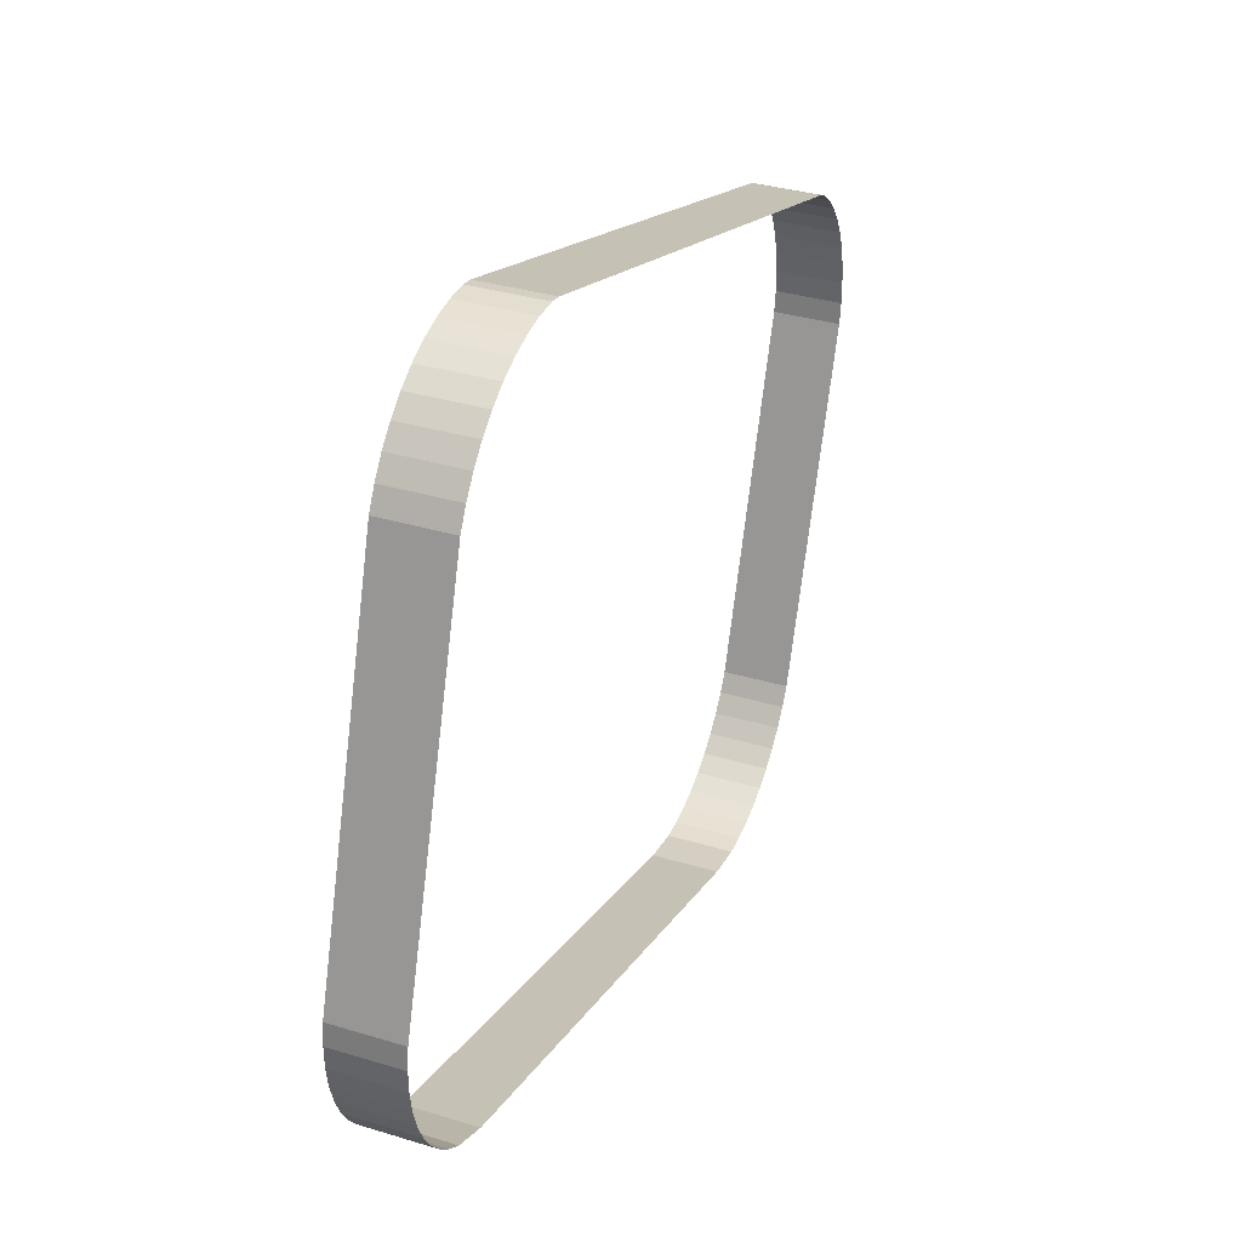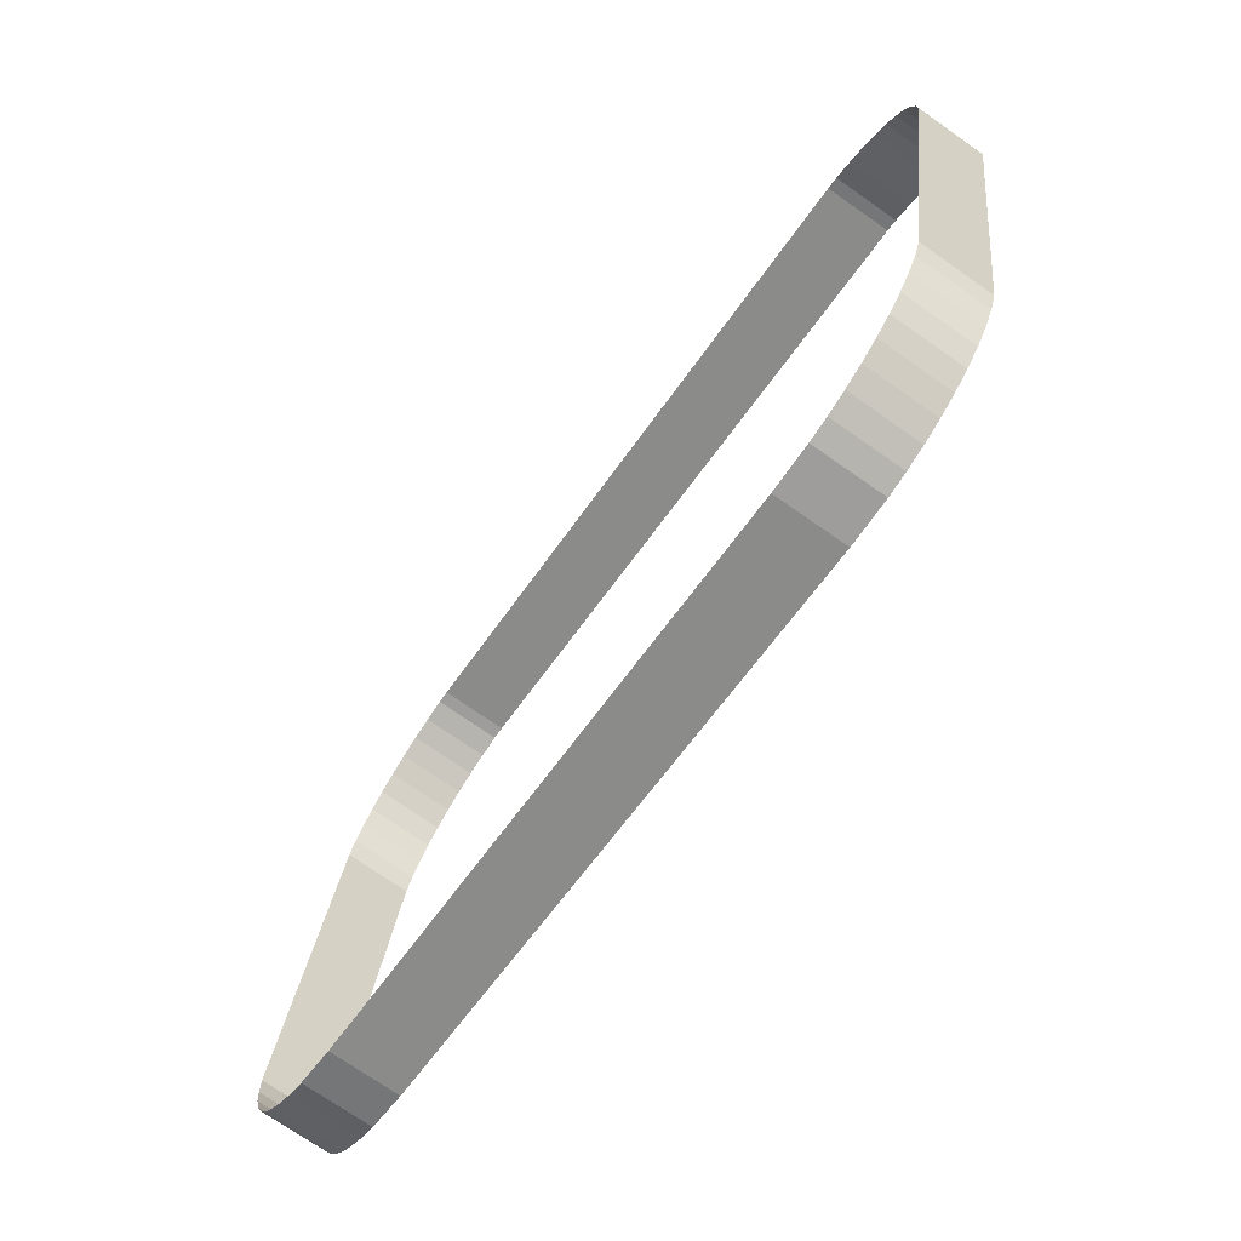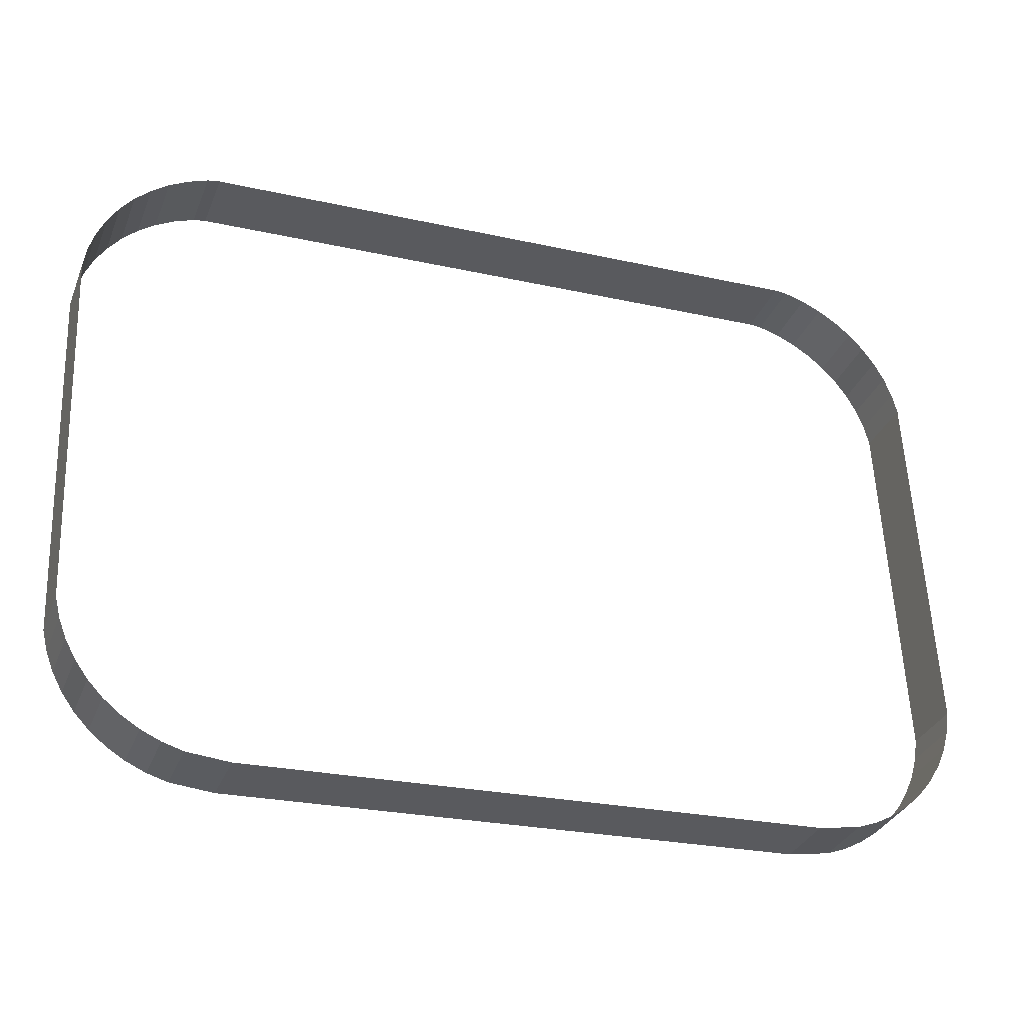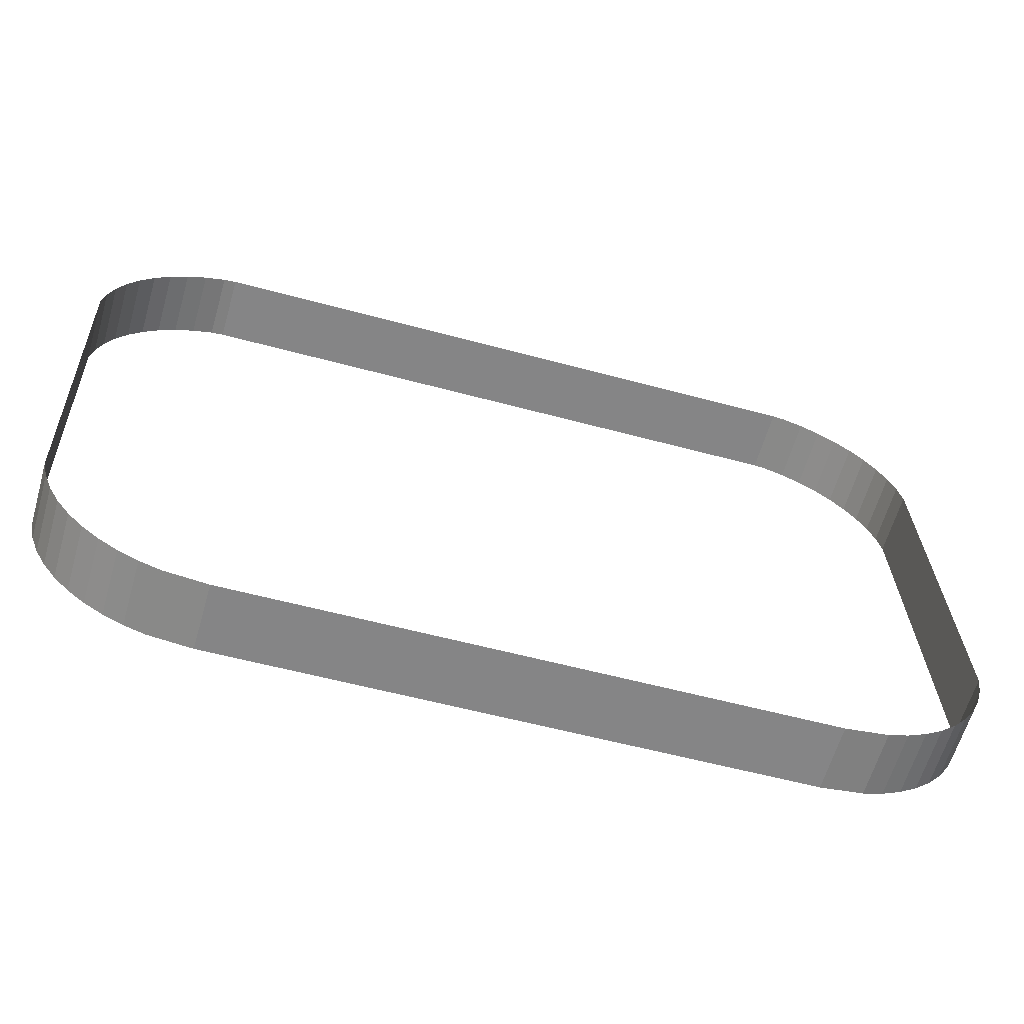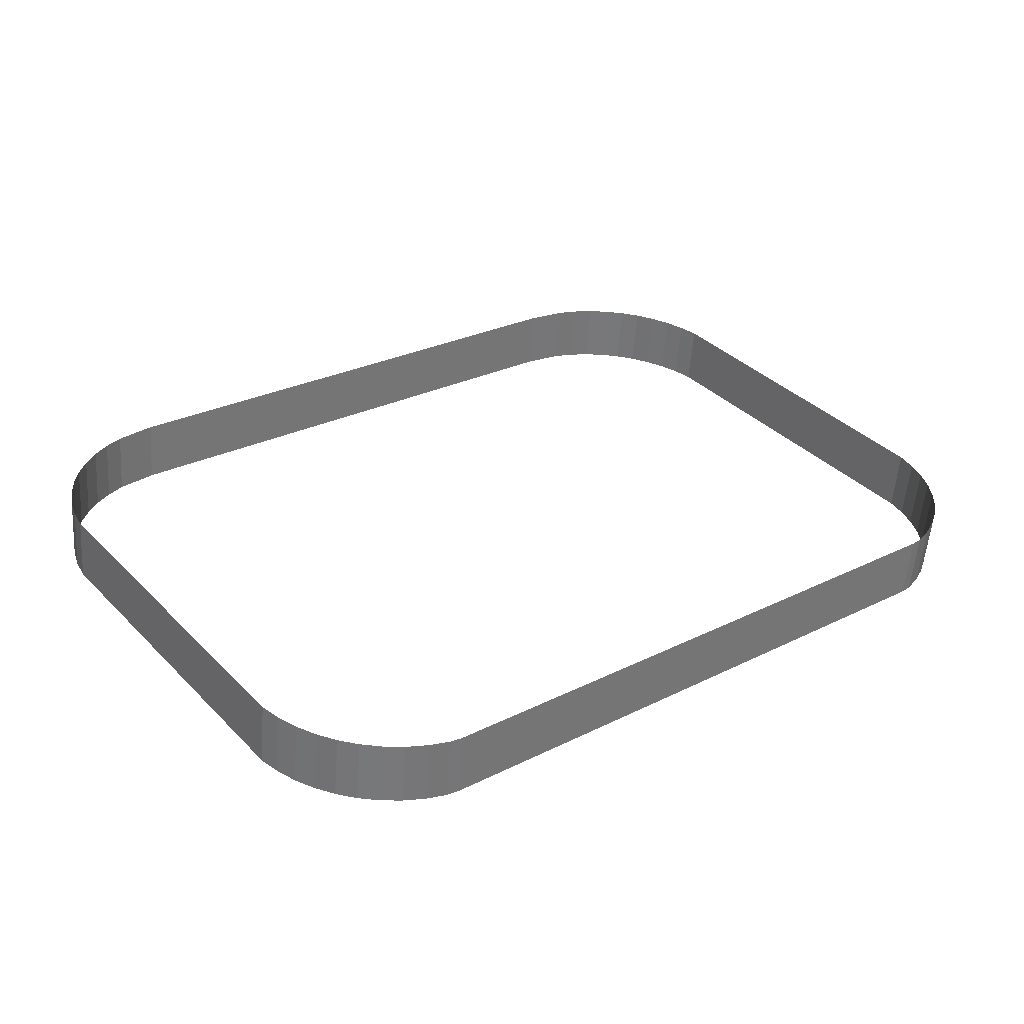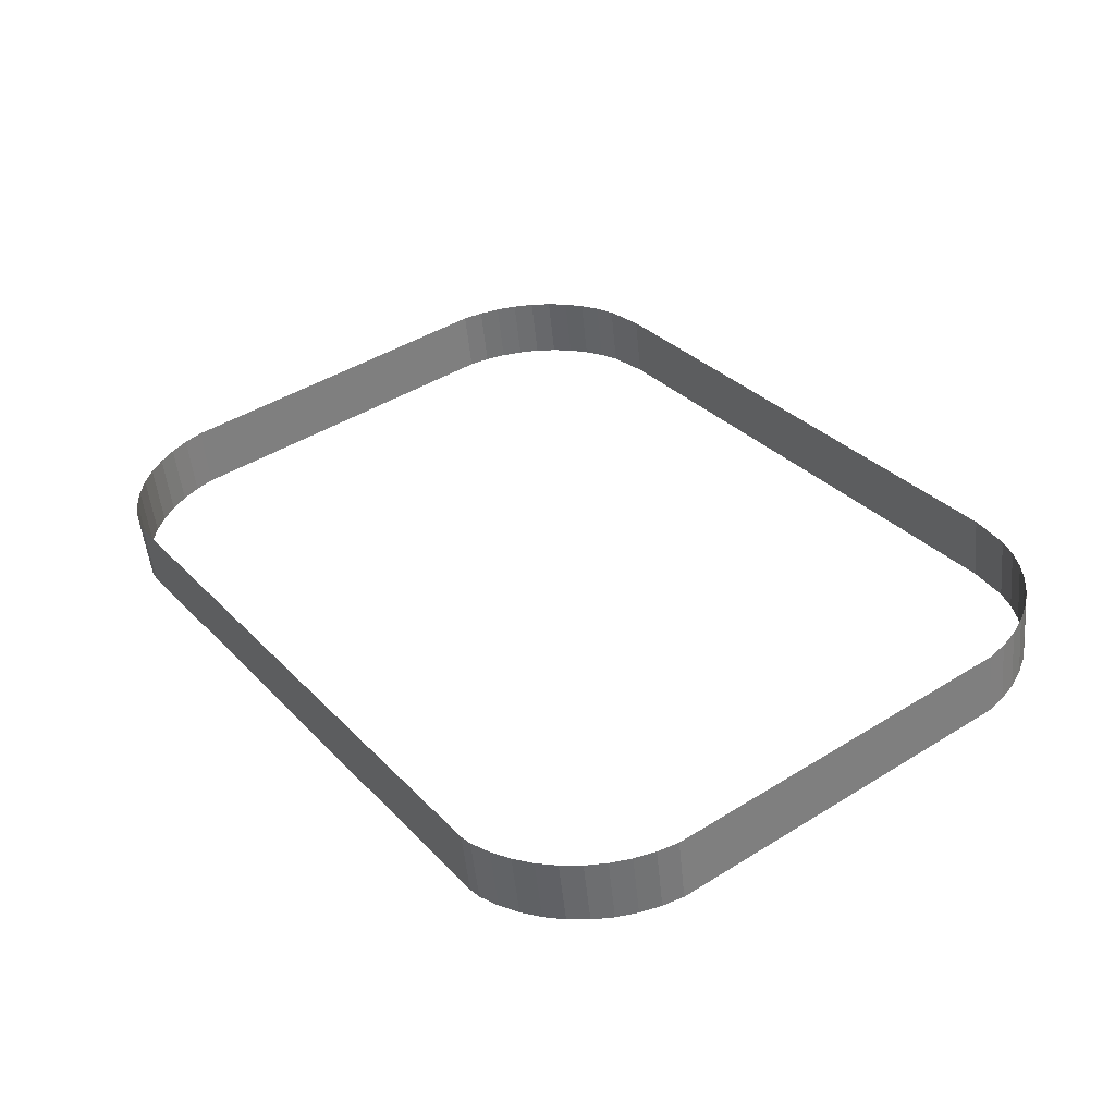
<metadata>
{"format":"obj","ext":"obj","renderer":"f3d","projection":"perspective","resolution":1024,"background":"white","views":[{"elev":15.8,"azim":-69.6,"up":"+Z"},{"elev":-60.6,"azim":-124.3,"up":"+Z"},{"elev":-25.1,"azim":160.0,"up":"+Z"},{"elev":-54.8,"azim":163.8,"up":"+Z"},{"elev":26.9,"azim":-38.1,"up":"+Y"},{"elev":32.0,"azim":54.7,"up":"+Y"}]}
</metadata>
<code>
o #ID4620
v 0.7251 0.04535 -0.1659
v 0.7251 0.03781 -0.1416
v 0.7251 0.04223 -0.141
v 0.7251 0.04093 -0.1665
v 0.7254 0.04552 -0.1673
v 0.7251 0.04093 -0.1665
v 0.7251 0.04535 -0.1659
v 0.7254 0.04111 -0.1679
v 0.7251 0.04223 -0.141
v 0.7254 0.03764 -0.1402
v 0.7254 0.04205 -0.1396
v 0.7251 0.03781 -0.1416
v 0.7259 0.04569 -0.1687
v 0.7254 0.04111 -0.1679
v 0.7254 0.04552 -0.1673
v 0.7259 0.04128 -0.1692
v 0.7254 0.04205 -0.1396
v 0.7259 0.03746 -0.1388
v 0.7259 0.04188 -0.1383
v 0.7254 0.03764 -0.1402
v 0.7265 0.04586 -0.17
v 0.7259 0.04128 -0.1692
v 0.7259 0.04569 -0.1687
v 0.7265 0.04144 -0.1705
v 0.7259 0.04188 -0.1383
v 0.7265 0.0373 -0.1375
v 0.7265 0.04172 -0.137
v 0.7259 0.03746 -0.1388
v 0.7273 0.04601 -0.1712
v 0.7265 0.04144 -0.1705
v 0.7265 0.04586 -0.17
v 0.7273 0.04159 -0.1717
v 0.7265 0.04172 -0.137
v 0.7273 0.03715 -0.1363
v 0.7273 0.04157 -0.1358
v 0.7265 0.0373 -0.1375
v 0.7283 0.04614 -0.1723
v 0.7273 0.04159 -0.1717
v 0.7273 0.04601 -0.1712
v 0.7283 0.04173 -0.1728
v 0.7273 0.04157 -0.1358
v 0.7283 0.03702 -0.1352
v 0.7283 0.04143 -0.1347
v 0.7273 0.03715 -0.1363
v 0.7283 0.04614 -0.1723
v 0.7294 0.04185 -0.1738
v 0.7283 0.04173 -0.1728
v 0.7294 0.04626 -0.1732
v 0.7294 0.04131 -0.1337
v 0.7283 0.03702 -0.1352
v 0.7294 0.0369 -0.1343
v 0.7283 0.04143 -0.1347
v 0.7294 0.04626 -0.1732
v 0.7306 0.04195 -0.1746
v 0.7294 0.04185 -0.1738
v 0.7306 0.04636 -0.174
v 0.7306 0.04121 -0.1329
v 0.7294 0.0369 -0.1343
v 0.7306 0.0368 -0.1335
v 0.7294 0.04131 -0.1337
v 0.7306 0.04636 -0.174
v 0.7319 0.04203 -0.1752
v 0.7306 0.04195 -0.1746
v 0.7319 0.04644 -0.1746
v 0.7319 0.04113 -0.1323
v 0.7306 0.0368 -0.1335
v 0.7319 0.03672 -0.1329
v 0.7306 0.04121 -0.1329
v 0.7319 0.04644 -0.1746
v 0.7333 0.04208 -0.1757
v 0.7319 0.04203 -0.1752
v 0.7333 0.0465 -0.1751
v 0.7333 0.04108 -0.1318
v 0.7319 0.03672 -0.1329
v 0.7333 0.03666 -0.1324
v 0.7319 0.04113 -0.1323
v 0.7333 0.0465 -0.1751
v 0.7361 0.04213 -0.176
v 0.7333 0.04208 -0.1757
v 0.7361 0.04655 -0.1755
v 0.7341 0.04106 -0.1317
v 0.7333 0.03666 -0.1324
v 0.7341 0.03665 -0.1323
v 0.7333 0.04108 -0.1318
v 0.7361 0.04655 -0.1755
v 0.7749 0.04213 -0.176
v 0.7361 0.04213 -0.176
v 0.7749 0.04655 -0.1755
v 0.7769 0.04106 -0.1317
v 0.7341 0.03665 -0.1323
v 0.7769 0.03665 -0.1323
v 0.7341 0.04106 -0.1317
v 0.7749 0.04213 -0.176
v 0.7777 0.0465 -0.1751
v 0.7777 0.04208 -0.1757
v 0.7749 0.04655 -0.1755
v 0.7777 0.03666 -0.1324
v 0.7769 0.04106 -0.1317
v 0.7769 0.03665 -0.1323
v 0.7777 0.04108 -0.1318
v 0.7777 0.04208 -0.1757
v 0.7791 0.04644 -0.1746
v 0.7791 0.04203 -0.1752
v 0.7777 0.0465 -0.1751
v 0.7791 0.03672 -0.1329
v 0.7777 0.04108 -0.1318
v 0.7777 0.03666 -0.1324
v 0.7791 0.04113 -0.1323
v 0.7791 0.04203 -0.1752
v 0.7804 0.04636 -0.174
v 0.7804 0.04195 -0.1746
v 0.7791 0.04644 -0.1746
v 0.7804 0.0368 -0.1335
v 0.7791 0.04113 -0.1323
v 0.7791 0.03672 -0.1329
v 0.7804 0.04121 -0.1329
v 0.7804 0.04195 -0.1746
v 0.7816 0.04626 -0.1732
v 0.7816 0.04185 -0.1738
v 0.7804 0.04636 -0.174
v 0.7816 0.0369 -0.1343
v 0.7804 0.04121 -0.1329
v 0.7804 0.0368 -0.1335
v 0.7816 0.04131 -0.1337
v 0.7816 0.04185 -0.1738
v 0.7827 0.04614 -0.1723
v 0.7827 0.04173 -0.1728
v 0.7816 0.04626 -0.1732
v 0.7827 0.03702 -0.1352
v 0.7816 0.04131 -0.1337
v 0.7816 0.0369 -0.1343
v 0.7827 0.04143 -0.1347
v 0.7836 0.04159 -0.1717
v 0.7827 0.04614 -0.1723
v 0.7836 0.04601 -0.1712
v 0.7827 0.04173 -0.1728
v 0.7827 0.03702 -0.1352
v 0.7836 0.04157 -0.1358
v 0.7827 0.04143 -0.1347
v 0.7836 0.03715 -0.1363
v 0.7845 0.04144 -0.1705
v 0.7836 0.04601 -0.1712
v 0.7845 0.04586 -0.17
v 0.7836 0.04159 -0.1717
v 0.7836 0.03715 -0.1363
v 0.7845 0.04172 -0.137
v 0.7836 0.04157 -0.1358
v 0.7845 0.0373 -0.1375
v 0.7851 0.04128 -0.1692
v 0.7845 0.04586 -0.17
v 0.7851 0.04569 -0.1687
v 0.7845 0.04144 -0.1705
v 0.7845 0.0373 -0.1375
v 0.7851 0.04188 -0.1383
v 0.7845 0.04172 -0.137
v 0.7851 0.03746 -0.1388
v 0.7856 0.04111 -0.1679
v 0.7851 0.04569 -0.1687
v 0.7856 0.04552 -0.1673
v 0.7851 0.04128 -0.1692
v 0.7851 0.03746 -0.1388
v 0.7856 0.04205 -0.1396
v 0.7851 0.04188 -0.1383
v 0.7856 0.03764 -0.1402
v 0.7858 0.04093 -0.1665
v 0.7856 0.04552 -0.1673
v 0.7858 0.04535 -0.1659
v 0.7856 0.04111 -0.1679
v 0.7856 0.03764 -0.1402
v 0.7858 0.04223 -0.141
v 0.7856 0.04205 -0.1396
v 0.7858 0.03781 -0.1416
v 0.7858 0.03781 -0.1416
v 0.7858 0.04535 -0.1659
v 0.7858 0.04223 -0.141
v 0.7858 0.04093 -0.1665
f 1 2 3
f 3 2 1
f 2 1 4
f 4 1 2
f 5 6 7
f 7 6 5
f 6 5 8
f 8 5 6
f 9 10 11
f 11 10 9
f 10 9 12
f 12 9 10
f 13 14 15
f 15 14 13
f 14 13 16
f 16 13 14
f 17 18 19
f 19 18 17
f 18 17 20
f 20 17 18
f 21 22 23
f 23 22 21
f 22 21 24
f 24 21 22
f 25 26 27
f 27 26 25
f 26 25 28
f 28 25 26
f 29 30 31
f 31 30 29
f 30 29 32
f 32 29 30
f 33 34 35
f 35 34 33
f 34 33 36
f 36 33 34
f 37 38 39
f 39 38 37
f 38 37 40
f 40 37 38
f 41 42 43
f 43 42 41
f 42 41 44
f 44 41 42
f 45 46 47
f 47 46 45
f 46 45 48
f 48 45 46
f 49 50 51
f 51 50 49
f 50 49 52
f 52 49 50
f 53 54 55
f 55 54 53
f 54 53 56
f 56 53 54
f 57 58 59
f 59 58 57
f 58 57 60
f 60 57 58
f 61 62 63
f 63 62 61
f 62 61 64
f 64 61 62
f 65 66 67
f 67 66 65
f 66 65 68
f 68 65 66
f 69 70 71
f 71 70 69
f 70 69 72
f 72 69 70
f 73 74 75
f 75 74 73
f 74 73 76
f 76 73 74
f 77 78 79
f 79 78 77
f 78 77 80
f 80 77 78
f 81 82 83
f 83 82 81
f 82 81 84
f 84 81 82
f 85 86 87
f 87 86 85
f 86 85 88
f 88 85 86
f 89 90 91
f 91 90 89
f 90 89 92
f 92 89 90
f 93 94 95
f 95 94 93
f 94 93 96
f 96 93 94
f 97 98 99
f 99 98 97
f 98 97 100
f 100 97 98
f 101 102 103
f 103 102 101
f 102 101 104
f 104 101 102
f 105 106 107
f 107 106 105
f 106 105 108
f 108 105 106
f 109 110 111
f 111 110 109
f 110 109 112
f 112 109 110
f 113 114 115
f 115 114 113
f 114 113 116
f 116 113 114
f 117 118 119
f 119 118 117
f 118 117 120
f 120 117 118
f 121 122 123
f 123 122 121
f 122 121 124
f 124 121 122
f 125 126 127
f 127 126 125
f 126 125 128
f 128 125 126
f 129 130 131
f 131 130 129
f 130 129 132
f 132 129 130
f 133 134 135
f 135 134 133
f 134 133 136
f 136 133 134
f 137 138 139
f 139 138 137
f 138 137 140
f 140 137 138
f 141 142 143
f 143 142 141
f 142 141 144
f 144 141 142
f 145 146 147
f 147 146 145
f 146 145 148
f 148 145 146
f 149 150 151
f 151 150 149
f 150 149 152
f 152 149 150
f 153 154 155
f 155 154 153
f 154 153 156
f 156 153 154
f 157 158 159
f 159 158 157
f 158 157 160
f 160 157 158
f 161 162 163
f 163 162 161
f 162 161 164
f 164 161 162
f 165 166 167
f 167 166 165
f 166 165 168
f 168 165 166
f 169 170 171
f 171 170 169
f 170 169 172
f 172 169 170
f 173 174 175
f 175 174 173
f 174 173 176
f 176 173 174

</code>
